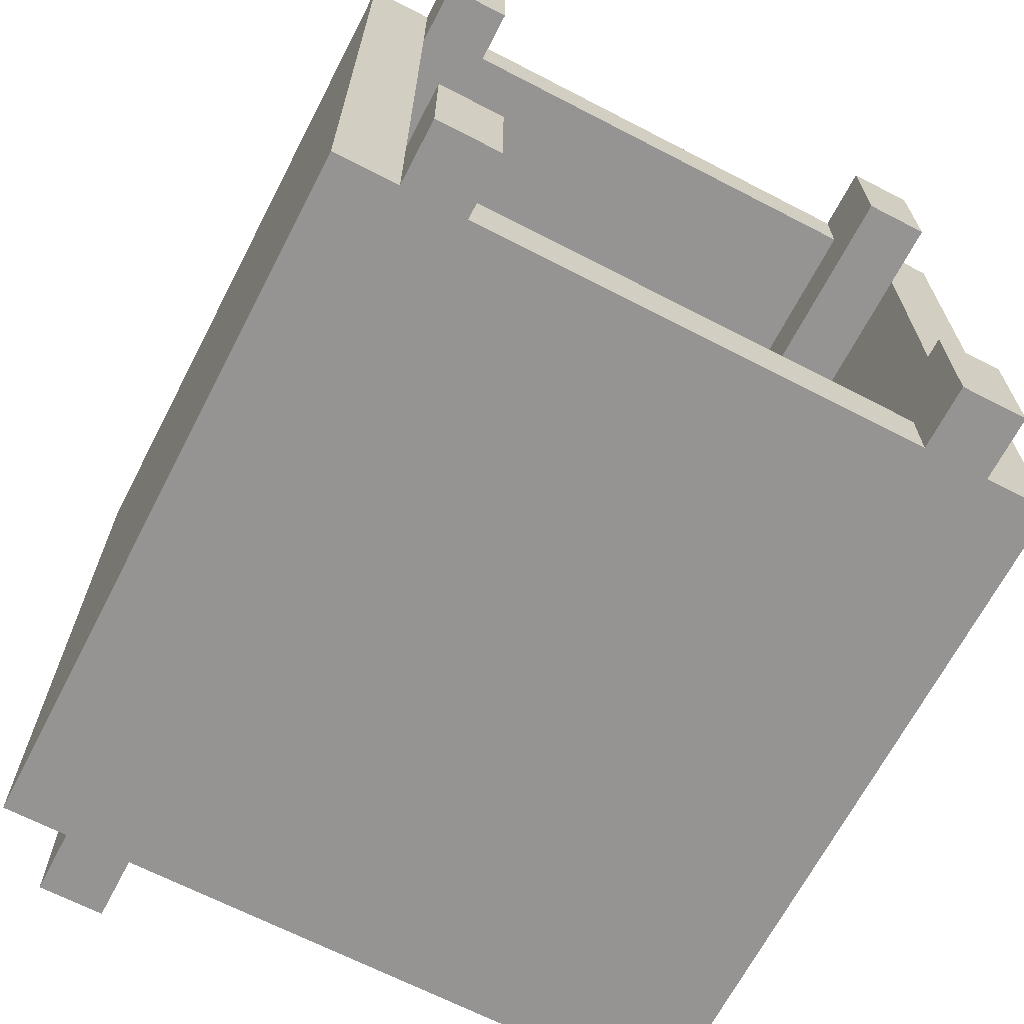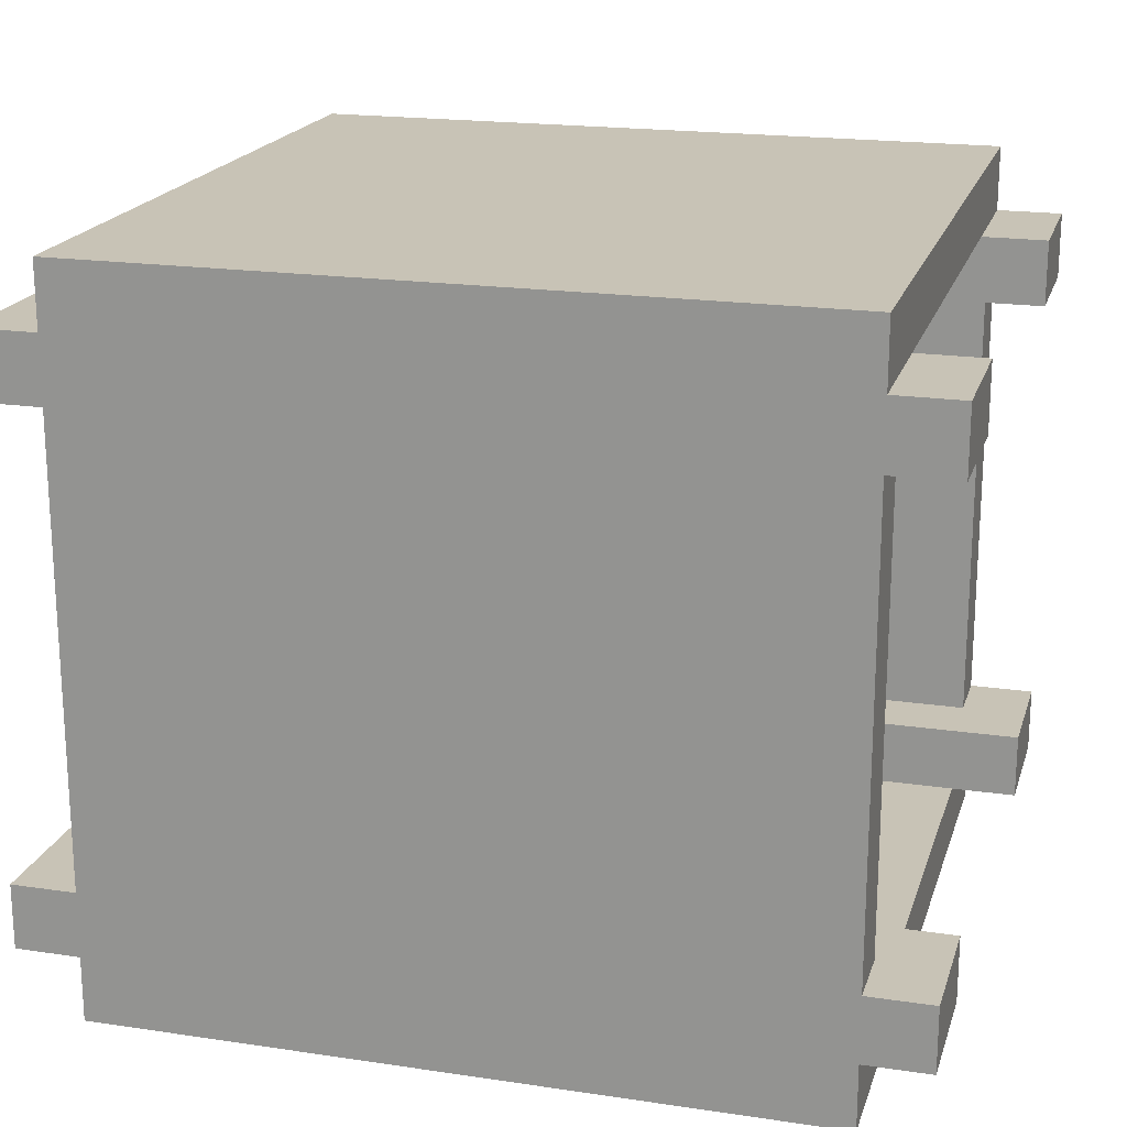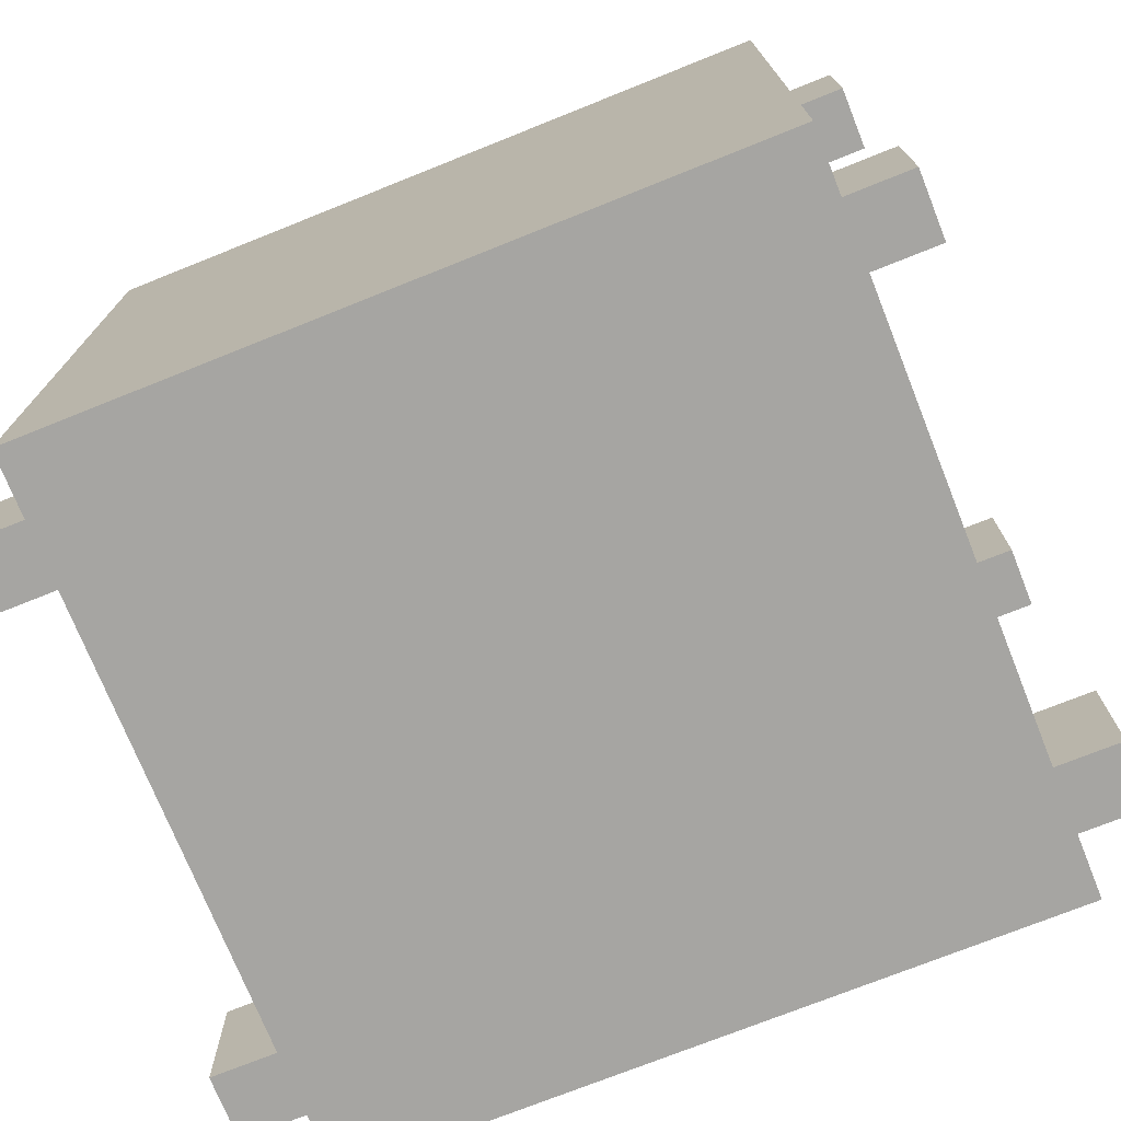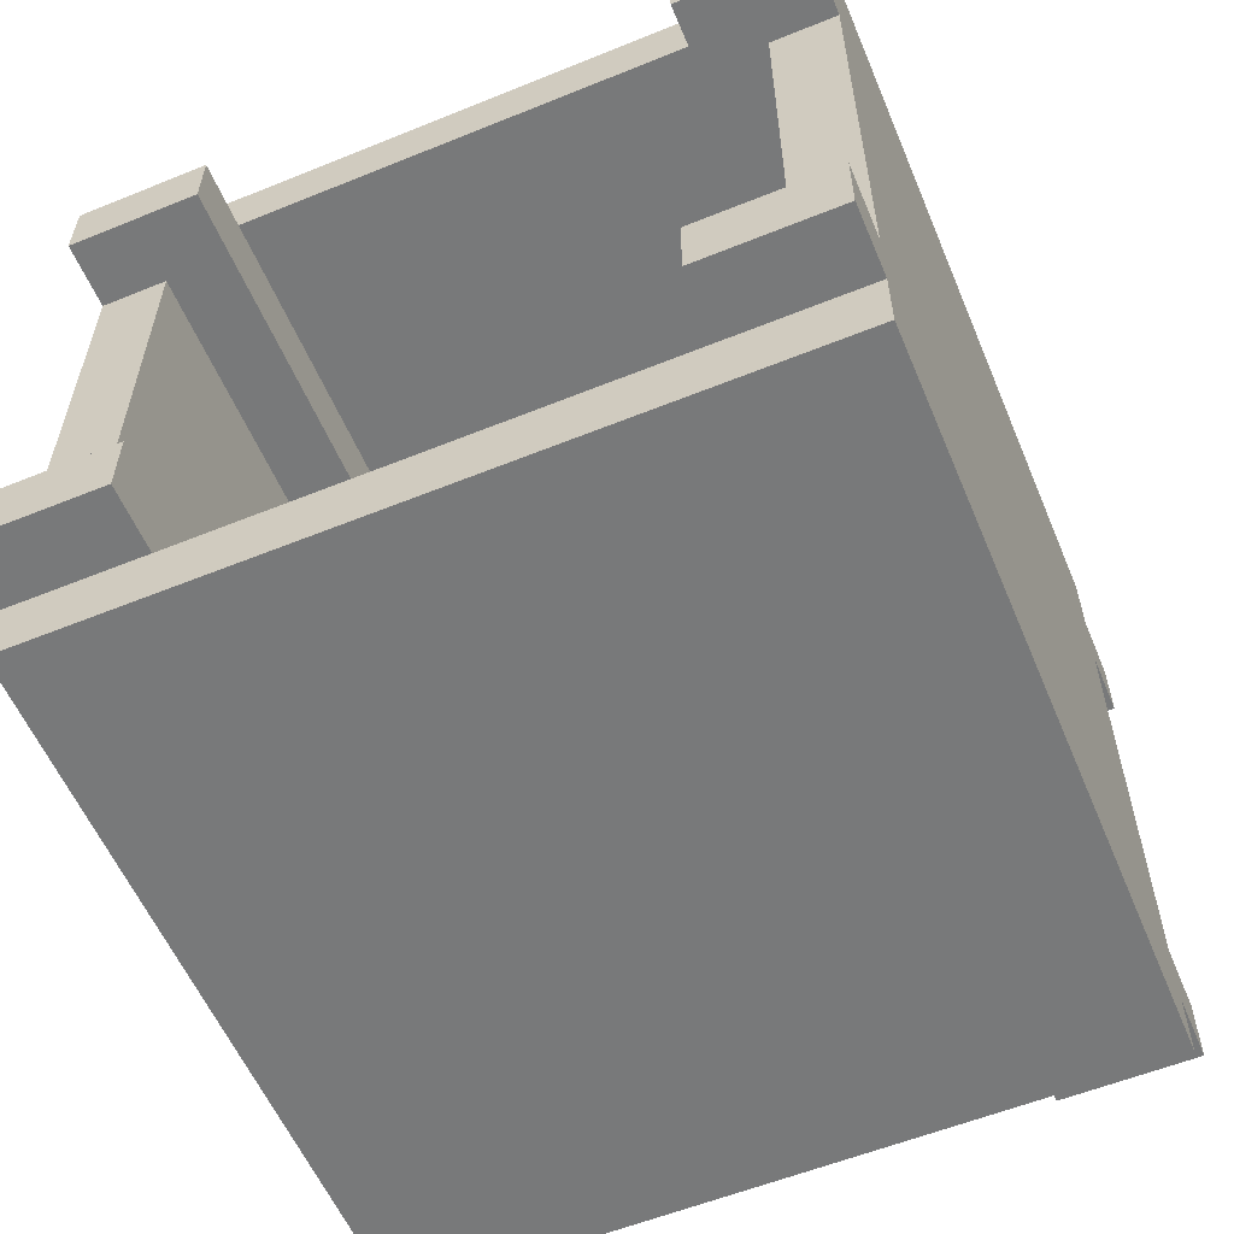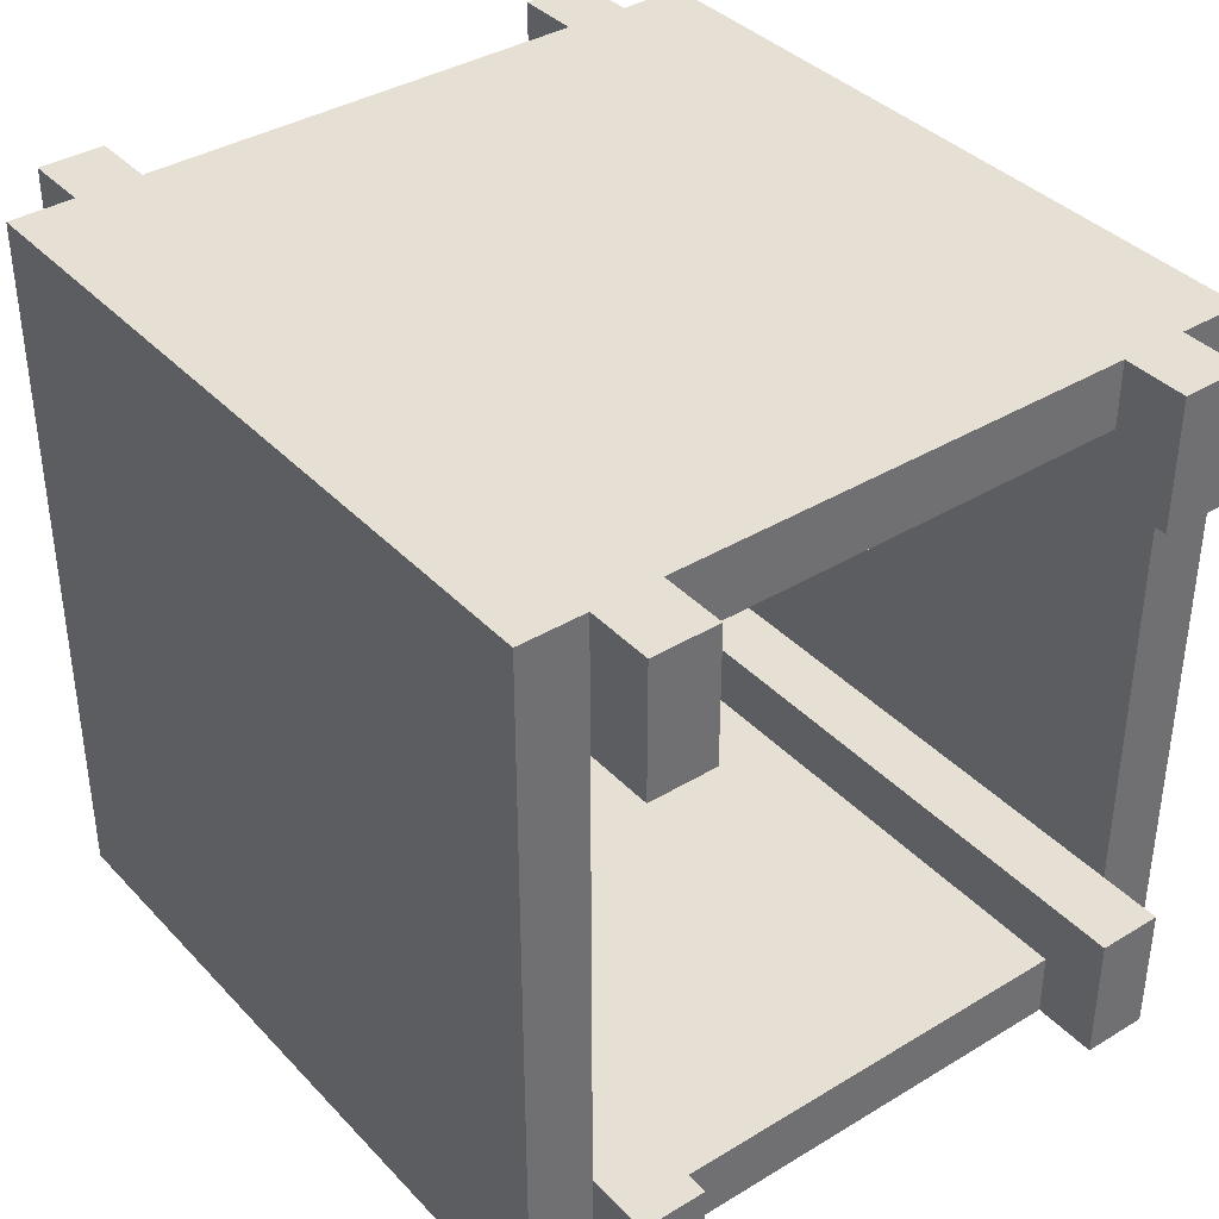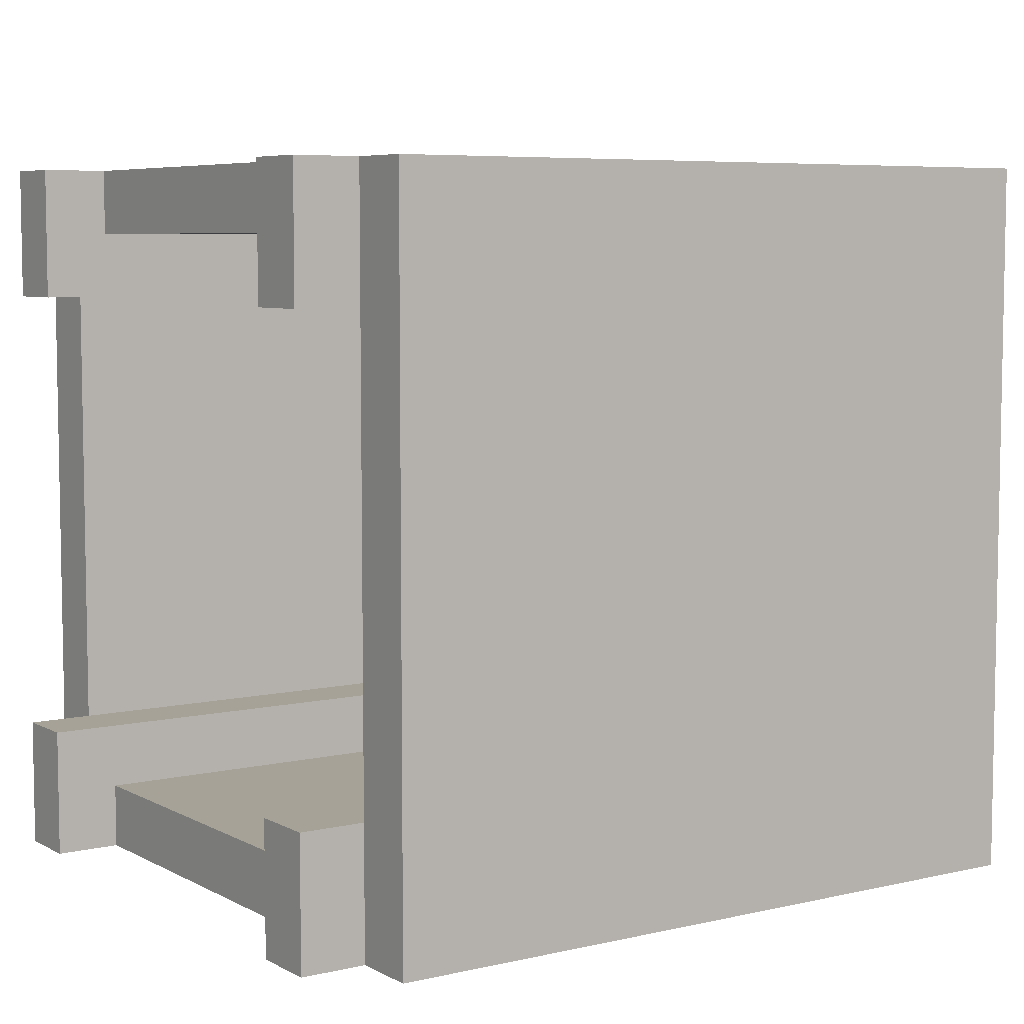
<metadata>
{"format":"obj","ext":"obj","renderer":"f3d","projection":"perspective","resolution":1024,"background":"white","views":[{"elev":-67.1,"azim":-117.4,"up":"+Y"},{"elev":19.4,"azim":15.5,"up":"+Z"},{"elev":-73.8,"azim":21.8,"up":"+Y"},{"elev":-57.7,"azim":-67.2,"up":"+Z"},{"elev":37.9,"azim":-127.6,"up":"+Y"},{"elev":6.4,"azim":145.8,"up":"+Y"}]}
</metadata>
<code>
o
v -2.4 1 2.1
v -2.4 1 2
v -2.4 1 1.3
v -2.4 1 1.2
v -2.4 1.2 2.1
v -2.4 1.2 2
v -2.4 1.2 1.3
v -2.4 1.2 1.2
v -2.4 1.9 2.1
v -2.4 1.9 2
v -2.4 1.9 1.3
v -2.4 1.9 1.2
v -2.4 2.1 2.1
v -2.4 2.1 2
v -2.4 2.1 1.3
v -2.4 2.1 1.2
v -2.3 1 2.2
v -2.3 1 2.1
v -2.3 1 2
v -2.3 1 1.3
v -2.3 1 1.2
v -2.3 1 1.1
v -2.3 1.1 2
v -2.3 1.1 1.3
v -2.3 1.2 2.1
v -2.3 1.2 1.2
v -2.3 1.9 2.1
v -2.3 1.9 1.2
v -2.3 2 2
v -2.3 2 1.3
v -2.3 2.1 2.2
v -2.3 2.1 2.1
v -2.3 2.1 2
v -2.3 2.1 1.3
v -2.3 2.1 1.2
v -2.3 2.1 1.1
v -1.2 1 2.2
v -1.2 1 2.1
v -1.2 1 2
v -1.2 1 1.3
v -1.2 1 1.2
v -1.2 1 1.1
v -1.2 1.1 2
v -1.2 1.1 1.3
v -1.2 1.2 2.1
v -1.2 1.2 1.2
v -1.2 1.9 2.1
v -1.2 1.9 1.2
v -1.2 2 2
v -1.2 2 1.3
v -1.2 2.1 2.2
v -1.2 2.1 2.1
v -1.2 2.1 2
v -1.2 2.1 1.3
v -1.2 2.1 1.2
v -1.2 2.1 1.1
v -1.1 1 2.1
v -1.1 1 2
v -1.1 1 1.3
v -1.1 1 1.2
v -1.1 1.2 2.1
v -1.1 1.2 2
v -1.1 1.2 1.3
v -1.1 1.2 1.2
v -1.1 1.9 2.1
v -1.1 1.9 2
v -1.1 1.9 1.3
v -1.1 1.9 1.2
v -1.1 2.1 2.1
v -1.1 2.1 2
v -1.1 2.1 1.3
v -1.1 2.1 1.2
v -2.3 1 2.2
v -2.3 2.1 2.2
v -1.2 1 2.2
v -1.2 2.1 2.2
v -2.4 1 2.1
v -2.4 1.2 2.1
v -2.4 1.9 2.1
v -2.4 2.1 2.1
v -2.3 1 2.1
v -2.3 1.2 2.1
v -2.3 1.9 2.1
v -2.3 2.1 2.1
v -1.2 1 2.1
v -1.2 1.2 2.1
v -1.2 1.9 2.1
v -1.2 2.1 2.1
v -1.1 1 2.1
v -1.1 1.2 2.1
v -1.1 1.9 2.1
v -1.1 2.1 2.1
v -2.4 1 1.3
v -2.4 1.2 1.3
v -2.4 1.9 1.3
v -2.4 2.1 1.3
v -2.3 1 1.3
v -2.3 1.1 1.3
v -2.3 2 1.3
v -2.3 2.1 1.3
v -1.2 1 1.3
v -1.2 1.1 1.3
v -1.2 2 1.3
v -1.2 2.1 1.3
v -1.1 1 1.3
v -1.1 1.2 1.3
v -1.1 1.9 1.3
v -1.1 2.1 1.3
v -2.3 1.2 1.2
v -2.3 1.9 1.2
v -1.2 1.2 1.2
v -1.2 1.9 1.2
v -2.3 1.2 2.1
v -2.3 1.9 2.1
v -1.2 1.2 2.1
v -1.2 1.9 2.1
v -2.4 1 2
v -2.4 1.2 2
v -2.4 1.9 2
v -2.4 2.1 2
v -2.3 1 2
v -2.3 1.1 2
v -2.3 2 2
v -2.3 2.1 2
v -1.2 1 2
v -1.2 1.1 2
v -1.2 2 2
v -1.2 2.1 2
v -1.1 1 2
v -1.1 1.2 2
v -1.1 1.9 2
v -1.1 2.1 2
v -2.4 1 1.2
v -2.4 1.2 1.2
v -2.4 1.9 1.2
v -2.4 2.1 1.2
v -2.3 1 1.2
v -2.3 1.2 1.2
v -2.3 1.9 1.2
v -2.3 2.1 1.2
v -1.2 1 1.2
v -1.2 1.2 1.2
v -1.2 1.9 1.2
v -1.2 2.1 1.2
v -1.1 1 1.2
v -1.1 1.2 1.2
v -1.1 1.9 1.2
v -1.1 2.1 1.2
v -2.3 1 1.1
v -2.3 2.1 1.1
v -1.2 1 1.1
v -1.2 2.1 1.1
v -2.3 1 2.2
v -1.2 1 2.2
v -2.4 1 2.1
v -2.3 1 2.1
v -1.2 1 2.1
v -1.1 1 2.1
v -2.4 1 2
v -2.3 1 2
v -1.2 1 2
v -1.1 1 2
v -2.4 1 1.3
v -2.3 1 1.3
v -1.2 1 1.3
v -1.1 1 1.3
v -2.4 1 1.2
v -2.3 1 1.2
v -1.2 1 1.2
v -1.1 1 1.2
v -2.3 1 1.1
v -1.2 1 1.1
v -2.4 1.9 2.1
v -2.3 1.9 2.1
v -1.2 1.9 2.1
v -1.1 1.9 2.1
v -2.4 1.9 2
v -1.1 1.9 2
v -2.4 1.9 1.3
v -1.1 1.9 1.3
v -2.4 1.9 1.2
v -2.3 1.9 1.2
v -1.2 1.9 1.2
v -1.1 1.9 1.2
v -2.3 2 2
v -1.2 2 2
v -2.3 2 1.3
v -1.2 2 1.3
v -2.3 1.1 2
v -1.2 1.1 2
v -2.3 1.1 1.3
v -1.2 1.1 1.3
v -2.4 1.2 2.1
v -2.3 1.2 2.1
v -1.2 1.2 2.1
v -1.1 1.2 2.1
v -2.4 1.2 2
v -1.1 1.2 2
v -2.4 1.2 1.3
v -1.1 1.2 1.3
v -2.4 1.2 1.2
v -2.3 1.2 1.2
v -1.2 1.2 1.2
v -1.1 1.2 1.2
v -2.3 2.1 2.2
v -1.2 2.1 2.2
v -2.4 2.1 2.1
v -2.3 2.1 2.1
v -1.2 2.1 2.1
v -1.1 2.1 2.1
v -2.4 2.1 2
v -2.3 2.1 2
v -1.2 2.1 2
v -1.1 2.1 2
v -2.4 2.1 1.3
v -2.3 2.1 1.3
v -1.2 2.1 1.3
v -1.1 2.1 1.3
v -2.4 2.1 1.2
v -2.3 2.1 1.2
v -1.2 2.1 1.2
v -1.1 2.1 1.2
v -2.3 2.1 1.1
v -1.2 2.1 1.1
f 5 2 1
f 6 2 5
f 7 4 3
f 8 4 7
f 13 10 9
f 14 10 13
f 15 12 11
f 16 12 15
f 23 20 19
f 24 20 23
f 25 18 17
f 26 22 21
f 27 25 17
f 28 22 26
f 31 27 17
f 32 27 31
f 33 30 29
f 34 30 33
f 35 22 28
f 36 22 35
f 39 40 43
f 43 40 44
f 37 38 45
f 41 42 46
f 37 45 47
f 46 42 48
f 37 47 51
f 51 47 52
f 49 50 53
f 53 50 54
f 48 42 55
f 55 42 56
f 57 58 61
f 61 58 62
f 59 60 63
f 63 60 64
f 65 66 69
f 69 66 70
f 67 68 71
f 71 68 72
f 75 74 73
f 76 74 75
f 81 78 77
f 82 78 81
f 83 80 79
f 84 80 83
f 89 86 85
f 90 86 89
f 91 88 87
f 92 88 91
f 97 94 93
f 98 94 97
f 99 96 95
f 100 96 99
f 102 94 98
f 103 99 95
f 105 102 101
f 106 94 102
f 106 102 105
f 107 104 103
f 107 103 95
f 108 104 107
f 111 110 109
f 112 110 111
f 113 114 115
f 115 114 116
f 117 118 121
f 121 118 122
f 119 120 123
f 123 120 124
f 122 118 126
f 119 123 127
f 125 126 129
f 126 118 130
f 129 126 130
f 127 128 131
f 119 127 131
f 131 128 132
f 133 134 137
f 137 134 138
f 135 136 139
f 139 136 140
f 141 142 145
f 145 142 146
f 143 144 147
f 147 144 148
f 149 150 151
f 151 150 152
f 156 154 153
f 157 154 156
f 159 156 155
f 160 157 156
f 160 156 159
f 161 158 157
f 161 157 160
f 162 158 161
f 164 161 160
f 165 161 164
f 167 164 163
f 168 165 164
f 168 164 167
f 169 166 165
f 169 165 168
f 170 166 169
f 171 169 168
f 172 169 171
f 177 174 173
f 177 176 175
f 177 175 174
f 178 176 177
f 181 180 179
f 182 180 181
f 183 180 182
f 184 180 183
f 187 186 185
f 188 186 187
f 189 190 191
f 191 190 192
f 193 194 197
f 195 196 197
f 194 195 197
f 197 196 198
f 199 200 201
f 201 200 202
f 202 200 203
f 203 200 204
f 205 206 208
f 208 206 209
f 207 208 211
f 208 209 212
f 211 208 212
f 209 210 213
f 212 209 213
f 213 210 214
f 212 213 216
f 216 213 217
f 215 216 219
f 216 217 220
f 219 216 220
f 217 218 221
f 220 217 221
f 221 218 222
f 220 221 223
f 223 221 224

</code>
